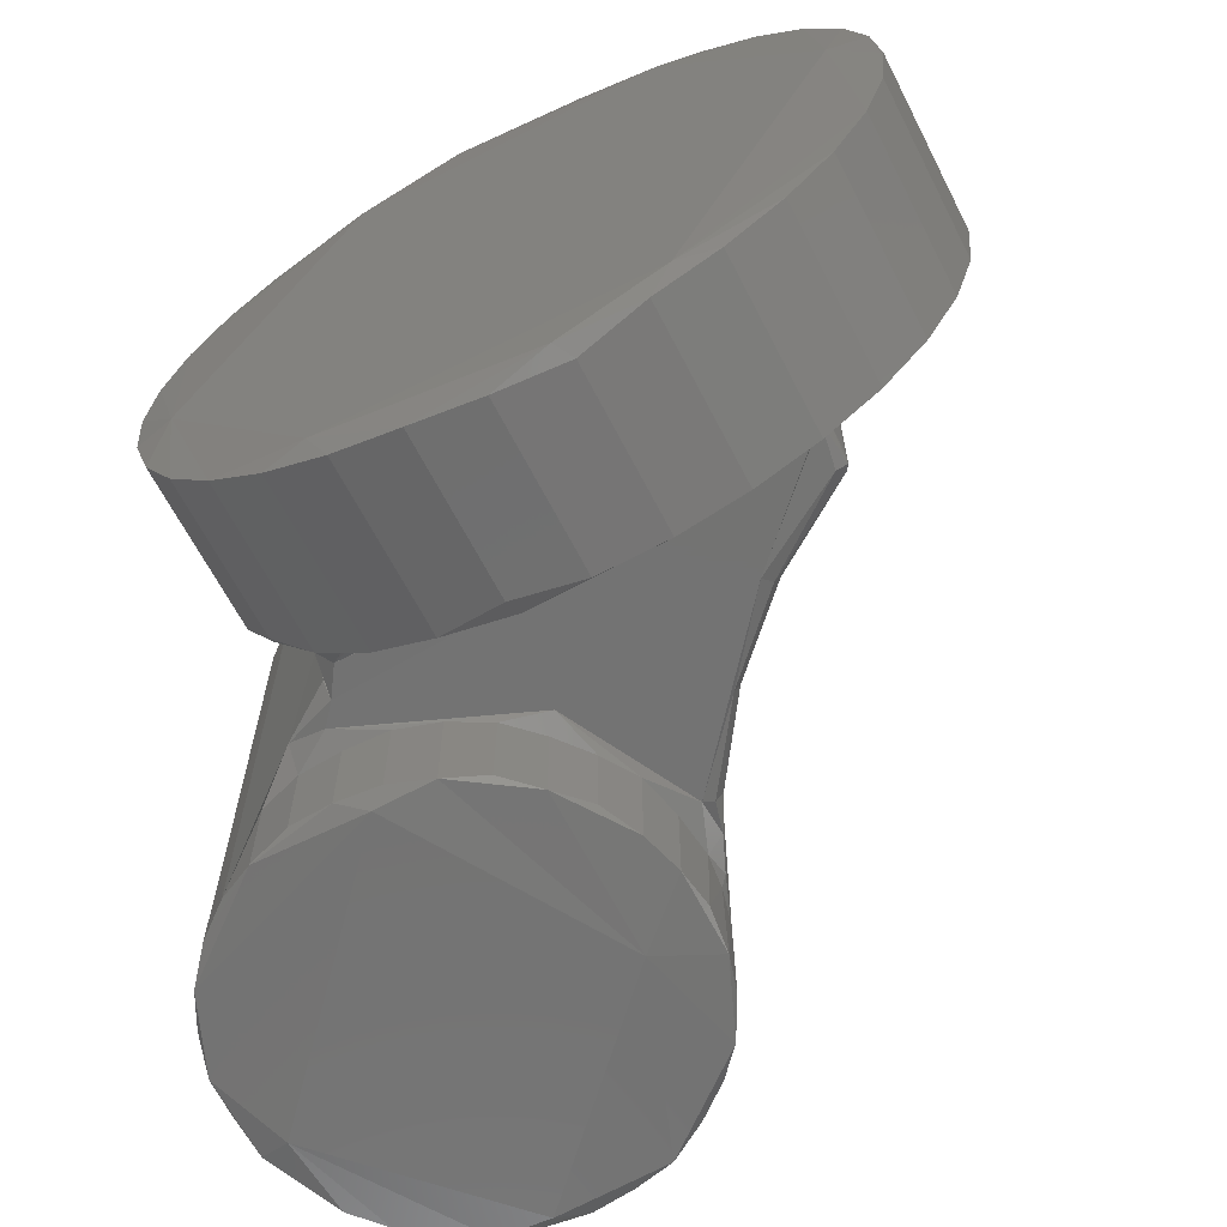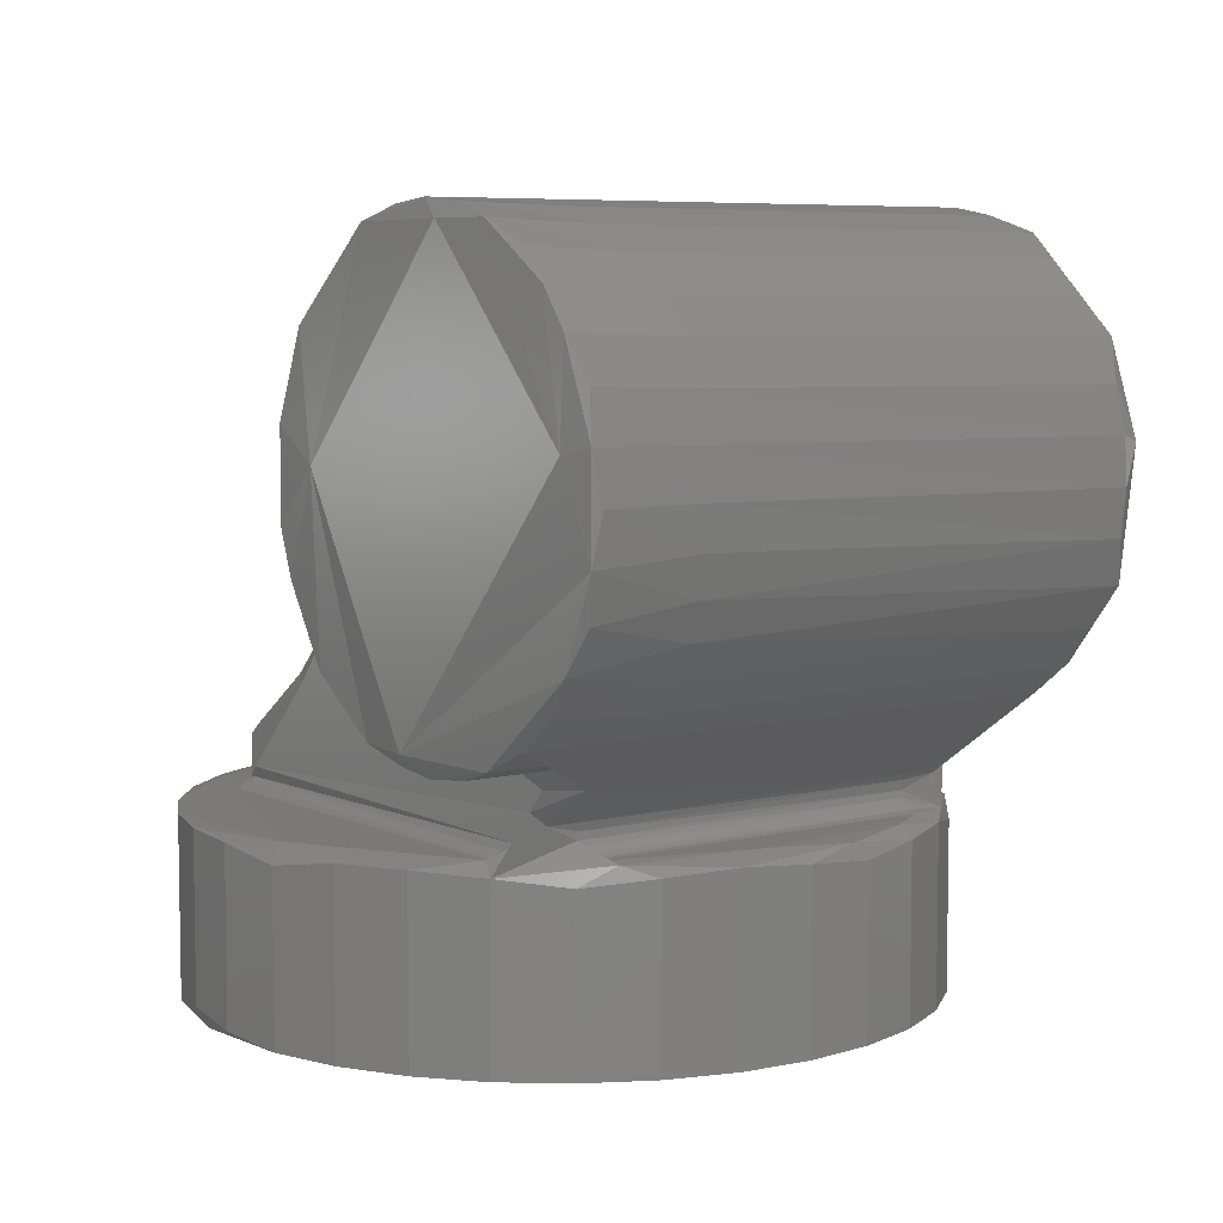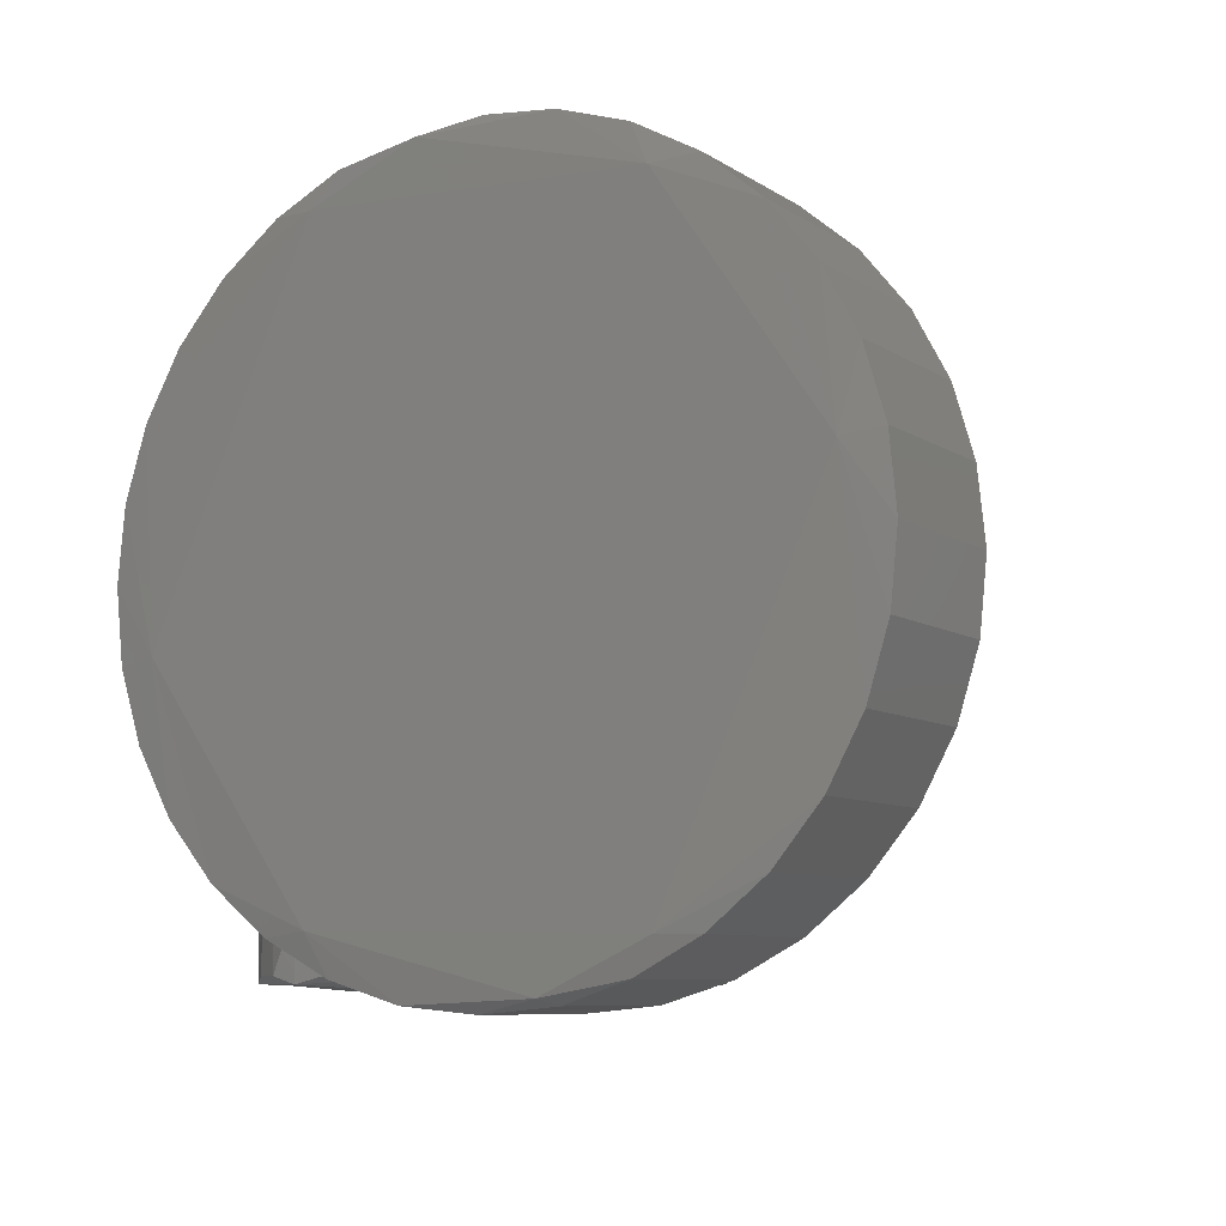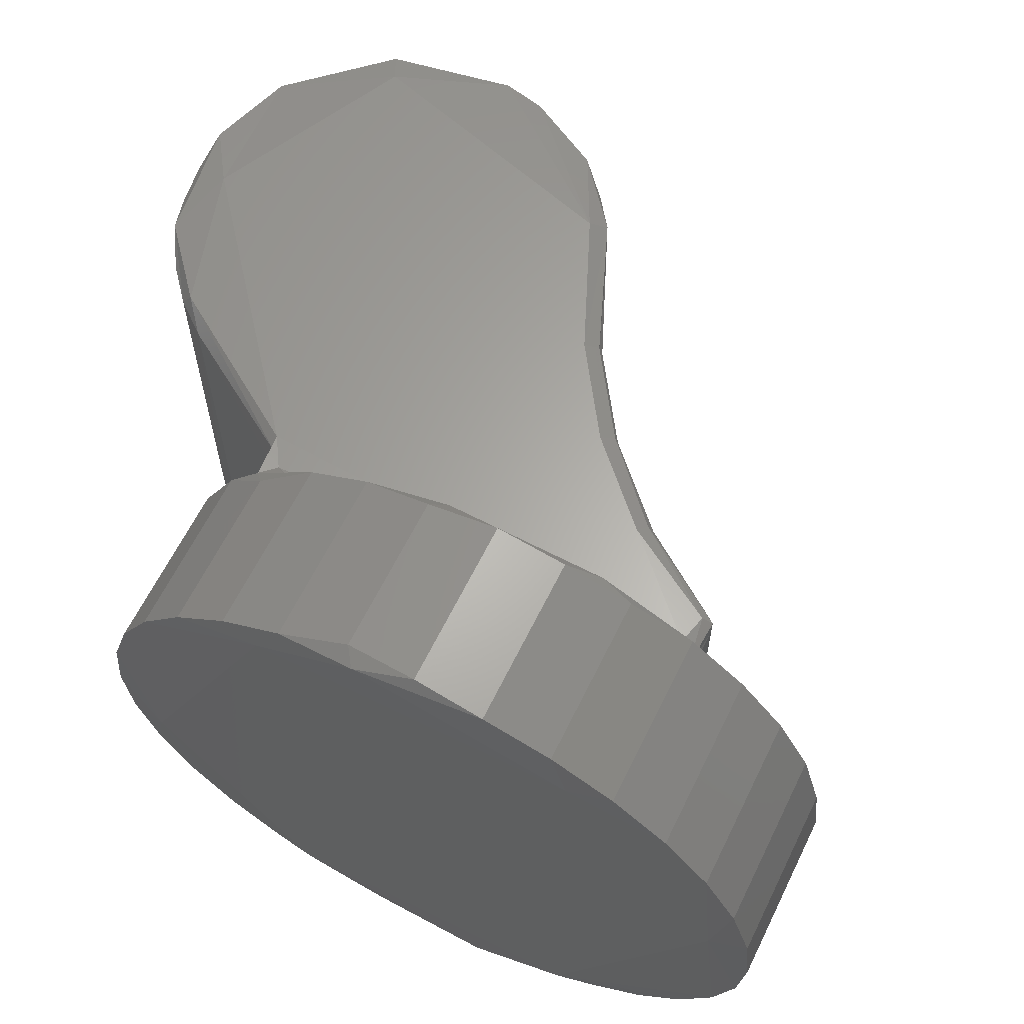
<metadata>
{"format":"stl","ext":"stl","renderer":"f3d","projection":"perspective","resolution":1024,"background":"white","views":[{"elev":-65.0,"azim":-152.8,"up":"+Y"},{"elev":6.6,"azim":53.7,"up":"+Z"},{"elev":-7.6,"azim":-150.9,"up":"+Y"},{"elev":63.2,"azim":-153.8,"up":"+Y"}]}
</metadata>
<code>
# stl→obj: 252 verts, 500 faces
v 0.08712 -0.05616 0.06799
v 0.07206 -0.06 0.06146
v 0.07259 -0.05587 0.05801
v 0.07669 -0.06 0.06702
v 0.07179 -0.04735 0.05382
v 0.07206 0.06 0.06146
v 0.07106 0.05786 0.05797
v 0.07095 0.06116 0.04927
v 0.114 0.0595 0.08905
v 0.07668 0.04712 0.05
v 0.07899 0.05278 0.04774
v 0.07449 0.04712 0.05053
v 0.07304 0.04712 0.05161
v 0.07207 0.04712 0.05313
v 0.0717 0.04712 0.0549
v 0.07238 0.04712 0.0575
v 0.07391 0.04712 0.05916
v 0.07177 -0.04712 0.0558
v 0.07248 -0.04712 0.05232
v 0.07371 -0.04712 0.051
v 0.07534 -0.04712 0.05021
v 0.07668 -0.04712 0.05
v 0.08175 -0.04325 0.0495
v 0.06728 -0.06707 0.04702
v 0.08436 0.03546 0.0499
v 0.09208 0.01476 0.04934
v 0.08774 -0.00808 0.05
v -0.02752 0.08815 0.04969
v -0.03884 0.07989 0.05
v 0.01443 0.09027 0.04999
v -0.06717 0.06718 0.04791
v -0.07164 0.05252 0.05
v 0.06718 0.06718 0.045
v 0.05279 0.07898 0.04796
v 0.06225 0.065 0.05
v -0.08776 0.03636 0.04799
v -0.0883 0.0174 0.05
v -0.095 9.561e-06 0.04792
v -0.09317 0.01854 0.0475
v 0.095 -2.833e-06 0.04669
v 0.09317 0.01853 0.045
v 0.08777 0.03635 0.04669
v 0.03636 0.08776 0.0479
v 0.01854 0.09317 0.04669
v 6.99e-06 0.095 0.0475
v -0.01853 0.09317 0.04669
v -0.03635 0.08777 0.04669
v -0.05277 0.07899 0.04791
v -0.07898 0.05279 0.04791
v -0.08777 -0.03635 0.04792
v -0.06624 -0.05919 0.05
v -0.05279 -0.07898 0.04791
v 0.01766 -0.09 0.04999
v 0.05277 -0.07899 0.04797
v 0.06225 -0.065 0.05
v 0.09317 -0.01854 0.04788
v -0.09317 -0.01852 0.04792
v -0.07899 -0.05277 0.04791
v -0.06718 -0.06717 0.04791
v -0.03636 -0.08776 0.04791
v -0.01854 -0.09317 0.04791
v -6.99e-06 -0.095 0.0475
v 0.01853 -0.09317 0.045
v 0.03635 -0.08777 0.0479
v 0.07899 -0.05278 0.045
v 0.08777 -0.03636 0.04669
v 0.1083 0.055 0.08208
v 0.1083 -0.0863 0.0821
v 0.02939 -0.06 0.08605
v -0.02484 -0.06 0.07824
v -0.048 -0.06 0.055
v 0.06697 -0.06014 0.05376
v 0.01084 -0.06 0.1216
v -0.004518 0.06 0.09887
v 0.0114 0.06 0.1226
v 0.1249 0.06 0.1268
v -0.02455 0.06 0.07849
v -0.048 0.06 0.055
v 0.06716 0.06021 0.05347
v 0.06812 0.0585 0.1916
v 0.09816 0.06 0.1791
v 0.0268 0.06 0.1585
v 0.06225 0.06289 0.05049
v 0.06225 0.06148 0.05148
v 0.06225 -0.06115 0.05184
v 0.06225 -0.06265 0.05061
v 0.06225 -0.06402 0.0501
v -0.048 -0.065 0.05
v -0.048 -0.06184 0.05115
v -0.048 -0.06061 0.05265
v -0.05182 -0.05897 0.05169
v -0.058 -0.055 0.05
v -0.05565 -0.0275 0.05061
v -0.05415 -5.722e-09 0.05184
v -0.05324 -5.722e-09 0.05356
v -0.053 -0.055 0.055
v -0.053 0.055 0.055
v -0.05214 0.05901 0.05003
v -0.048 0.06184 0.05115
v -0.048 0.06084 0.05222
v -0.053 -0.055 0.06216
v -0.05269 -0.05716 0.06389
v -0.0499 -0.05971 0.06306
v -0.053 0.055 0.06216
v -0.05276 0.05774 0.06385
v -0.04999 0.05964 0.06324
v 0.095 1.019e-05 0.002075
v 0.09317 -0.01852 0.002075
v 0.08321 -0.01681 0
v -0.09317 -0.01854 0.002075
v -0.095 -1.019e-05 0.002075
v -0.08321 0.01681 0
v -0.08776 -0.03636 0.002075
v -0.07898 -0.05279 0.002075
v -0.04222 -0.07899 0
v -0.06717 -0.06718 0.002075
v -0.05277 -0.07899 0.002075
v -0.03634 -0.08777 0.002075
v -0.01853 -0.09317 0.005
v -0.01536 -0.09163 0.0003319
v 2.808e-06 -0.095 0.003309
v 0.01854 -0.09317 0.002075
v 0.04141 -0.07747 0
v 0.03636 -0.08776 0.002075
v 0.05279 -0.07898 0.002075
v 0.06718 -0.06717 0.002075
v 0.07899 -0.05277 0.002075
v 0.08777 -0.03634 0.002075
v -0.09317 0.01852 0.002075
v 0.09317 0.01854 0.002075
v 0.08776 0.03636 0.002075
v 0.07898 0.05279 0.002075
v 0.04222 0.07899 0
v 0.06717 0.06718 0.002075
v 0.05277 0.07899 0.002075
v 0.03634 0.08777 0.002075
v 0.01853 0.09317 0.005
v 0.01536 0.09163 0.0003319
v -2.808e-06 0.095 0.003309
v -0.01854 0.09317 0.002075
v -0.04141 0.07747 0
v -0.03636 0.08776 0.002075
v -0.05279 0.07898 0.002075
v -0.06718 0.06717 0.002075
v -0.07899 0.05277 0.002075
v -0.08777 0.03634 0.002075
v -0.05046 -0.055 0.06651
v -0.05173 -0.05627 0.06554
v -0.02806 -0.055 0.08207
v -0.0269 -0.05893 0.08078
v -0.05046 0.055 0.06651
v -0.02777 0.055 0.08231
v -0.02667 0.0589 0.08103
v 0.02242 0.05758 0.1609
v 0.007722 0.05836 0.1244
v 0.01789 0.055 0.1504
v 0.007005 0.055 0.125
v -0.007807 0.05836 0.1013
v -0.008394 0.055 0.102
v 0.1171 0.055 0.08929
v 0.1245 0.055 0.09805
v 0.13 0.05842 0.108
v 0.135 0.055 0.1302
v 0.1336 0.055 0.1189
v 0.1336 0.05909 0.1401
v 0.1342 0.055 0.1416
v 0.1313 0.055 0.1527
v 0.1264 0.05828 0.1629
v 0.1112 0.055 0.1799
v 0.1196 0.055 0.1721
v 0.1015 0.05842 0.1858
v 0.07952 0.055 0.1918
v 0.09077 0.055 0.1899
v 0.05694 0.05828 0.1892
v 0.03694 0.05829 0.1784
v 0.04642 0.055 0.1848
v 0.02884 0.055 0.1703
v 0.0172 -0.06388 0.1483
v 0.01789 -0.065 0.1504
v 0.006465 -0.055 0.124
v -0.008868 -0.055 0.1014
v 0.01092 -0.05685 0.1326
v 0.01437 -0.0599 0.1407
v -0.007422 -0.05907 0.1006
v 0.008287 -0.05919 0.1233
v 0.1318 -0.06 0.1127
v 0.02236 -0.06 0.1608
v 0.02869 -0.06 0.1701
v 0.03667 -0.06 0.1782
v 0.046 -0.06 0.1845
v 0.05637 -0.06 0.189
v 0.06739 -0.06 0.1915
v 0.07869 -0.06 0.1919
v 0.08986 -0.06 0.1901
v 0.1005 -0.06 0.1863
v 0.1102 -0.06 0.1806
v 0.1187 -0.06 0.1731
v 0.1256 -0.06 0.1642
v 0.1308 -0.06 0.1541
v 0.1339 -0.06 0.1433
v 0.135 -0.06 0.132
v 0.1342 -0.06 0.1222
v 0.116 -0.06 0.08817
v 0.1226 -0.06 0.09544
v 0.1279 -0.06 0.1037
v 0.01494 -0.06324 0.1327
v 0.01572 -0.06417 0.1413
v 0.01953 -0.06196 0.1091
v 0.04153 -0.06201 0.08218
v 0.05203 -0.06201 0.07656
v 0.06327 -0.06195 0.07315
v 0.01616 -0.06405 0.1203
v 0.08681 -0.06301 0.07316
v 0.07496 -0.06376 0.072
v 0.02512 -0.06396 0.09865
v 0.03258 -0.06391 0.08957
v 0.09791 -0.06378 0.07654
v 0.1304 -0.08627 0.109
v 0.1248 -0.08828 0.0986
v 0.1175 -0.0863 0.08964
v 0.135 -0.0863 0.132
v 0.1338 -0.08831 0.1202
v 0.01501 -0.08631 0.132
v 0.01615 -0.0883 0.1204
v 0.01956 -0.08791 0.1091
v 0.02511 -0.0863 0.09867
v 0.0325 -0.0883 0.08968
v 0.04166 -0.0863 0.08212
v 0.05193 -0.0883 0.07663
v 0.06328 -0.08709 0.07316
v 0.07498 -0.08749 0.07201
v 0.0867 -0.0863 0.07315
v 0.09792 -0.08847 0.07657
v 0.02518 -0.08829 0.1654
v 0.03255 -0.08592 0.1744
v 0.01621 -0.08831 0.1438
v 0.01958 -0.08623 0.155
v 0.1338 -0.0883 0.1437
v 0.1304 -0.08629 0.155
v 0.1249 -0.08829 0.1654
v 0.1173 -0.08789 0.1745
v 0.1083 -0.08625 0.1819
v 0.09781 -0.08828 0.1875
v 0.08654 -0.08702 0.1909
v 0.07475 -0.08742 0.192
v 0.06305 -0.08698 0.1908
v 0.05159 -0.0884 0.1873
v 0.04151 -0.08607 0.1818
v 0.03216 -0.09 0.1351
v 0.1259 -0.09 0.142
v 0.08243 -0.08999 0.1876
v 0.06757 -0.08999 0.07643
f 1 2 3
f 2 1 4
f 2 5 3
f 6 7 8
f 6 9 7
f 10 11 8
f 10 8 12
f 12 8 13
f 13 8 14
f 14 8 15
f 15 8 7
f 15 7 16
f 16 7 17
f 17 3 16
f 16 3 18
f 16 18 15
f 15 18 5
f 15 5 14
f 14 5 19
f 14 19 13
f 13 19 20
f 13 20 12
f 12 20 21
f 12 21 10
f 10 21 22
f 21 23 22
f 23 21 5
f 5 21 20
f 5 20 19
f 5 18 3
f 23 5 24
f 24 5 2
f 10 25 11
f 26 25 27
f 28 29 30
f 31 32 29
f 8 11 33
f 33 34 8
f 8 34 35
f 35 34 30
f 36 37 32
f 38 37 39
f 40 41 26
f 41 42 26
f 26 42 25
f 42 11 25
f 34 43 30
f 43 44 30
f 44 45 30
f 45 46 28
f 45 28 30
f 46 47 28
f 47 48 28
f 28 48 29
f 48 31 29
f 31 49 32
f 49 36 32
f 37 36 39
f 22 23 27
f 50 51 37
f 52 53 51
f 54 24 55
f 54 55 53
f 26 27 56
f 26 56 40
f 38 57 37
f 57 50 37
f 50 58 51
f 58 59 51
f 59 52 51
f 52 60 53
f 60 61 53
f 61 62 53
f 62 63 53
f 63 64 53
f 64 54 53
f 23 24 65
f 65 66 23
f 66 56 23
f 23 56 27
f 10 22 27
f 10 27 25
f 67 17 7
f 9 67 7
f 67 68 17
f 17 68 1
f 17 1 3
f 69 70 4
f 70 71 2
f 70 2 4
f 2 71 72
f 2 72 24
f 70 69 73
f 74 75 76
f 74 76 6
f 74 6 77
f 77 6 78
f 6 8 79
f 6 79 78
f 80 81 82
f 82 81 76
f 82 76 75
f 79 8 35
f 79 35 83
f 79 83 84
f 72 85 86
f 72 86 87
f 72 87 55
f 72 55 24
f 88 55 87
f 87 86 89
f 89 86 85
f 89 85 90
f 90 85 72
f 91 88 87
f 91 87 89
f 91 89 90
f 91 90 72
f 91 72 71
f 92 91 93
f 93 91 94
f 94 91 95
f 95 91 96
f 92 88 91
f 96 97 95
f 98 92 93
f 98 93 94
f 98 94 95
f 98 95 97
f 35 98 83
f 83 98 99
f 99 98 100
f 100 98 79
f 79 98 78
f 84 99 100
f 100 79 84
f 83 99 84
f 51 53 55
f 51 55 88
f 51 88 92
f 92 32 37
f 92 37 51
f 32 92 98
f 32 98 29
f 29 98 35
f 29 35 30
f 101 96 102
f 102 96 91
f 102 91 103
f 103 91 70
f 70 91 71
f 97 104 98
f 98 104 105
f 98 105 106
f 98 106 78
f 78 106 77
f 104 97 101
f 101 97 96
f 107 108 109
f 110 111 112
f 113 110 112
f 114 113 115
f 115 113 112
f 116 114 115
f 117 116 115
f 118 117 115
f 119 118 120
f 120 118 115
f 121 119 120
f 122 121 120
f 122 120 123
f 124 122 123
f 125 124 123
f 126 125 123
f 127 126 109
f 109 126 123
f 128 127 109
f 108 128 109
f 111 129 112
f 130 107 109
f 131 130 109
f 132 131 133
f 133 131 109
f 134 132 133
f 135 134 133
f 136 135 133
f 137 136 138
f 138 136 133
f 139 137 138
f 140 139 138
f 140 138 141
f 142 140 141
f 143 142 141
f 144 143 141
f 145 144 112
f 112 144 141
f 146 145 112
f 129 146 112
f 111 38 129
f 129 38 39
f 129 39 146
f 146 39 36
f 146 36 145
f 145 36 49
f 145 49 144
f 144 49 31
f 144 31 143
f 143 31 48
f 143 48 142
f 142 48 47
f 142 47 140
f 140 47 46
f 140 46 139
f 139 46 45
f 139 45 137
f 137 45 44
f 137 44 136
f 136 44 43
f 136 43 135
f 135 43 34
f 135 34 134
f 134 34 33
f 134 33 132
f 132 33 11
f 132 11 131
f 131 11 42
f 131 42 130
f 130 42 41
f 130 41 107
f 107 41 40
f 107 40 108
f 108 40 56
f 108 56 128
f 128 56 66
f 128 66 127
f 127 66 65
f 127 65 126
f 126 65 24
f 126 24 125
f 125 24 54
f 125 54 124
f 124 54 64
f 124 64 122
f 122 64 63
f 122 63 121
f 121 63 62
f 121 62 119
f 119 62 61
f 119 61 118
f 118 61 60
f 118 60 117
f 117 60 52
f 117 52 116
f 116 52 59
f 116 59 114
f 114 59 58
f 114 58 113
f 113 58 50
f 113 50 110
f 110 50 57
f 110 57 111
f 111 57 38
f 115 123 120
f 123 115 109
f 109 115 112
f 109 112 133
f 133 112 141
f 133 141 138
f 147 148 149
f 101 102 105
f 148 102 103
f 148 103 150
f 147 151 148
f 148 105 102
f 101 105 104
f 151 152 105
f 151 105 148
f 105 153 106
f 82 75 154
f 154 75 155
f 154 155 156
f 156 155 157
f 77 106 153
f 152 153 105
f 74 77 158
f 158 77 153
f 158 153 152
f 158 152 159
f 75 74 155
f 155 74 158
f 155 158 157
f 157 158 159
f 160 67 9
f 161 160 162
f 162 160 9
f 162 9 76
f 76 9 6
f 163 164 165
f 165 164 162
f 165 162 76
f 166 163 165
f 167 166 165
f 168 167 165
f 168 165 76
f 81 168 76
f 169 170 171
f 171 170 168
f 171 168 81
f 172 173 80
f 80 173 171
f 80 171 81
f 174 80 82
f 175 176 174
f 175 174 82
f 154 177 175
f 154 175 82
f 156 178 179
f 180 157 159
f 180 159 181
f 157 180 182
f 157 182 183
f 157 183 178
f 157 178 156
f 181 159 149
f 149 159 152
f 149 152 147
f 147 152 151
f 180 181 184
f 180 184 185
f 70 73 184
f 184 73 185
f 149 148 150
f 150 103 70
f 181 149 184
f 184 149 150
f 184 150 70
f 164 186 162
f 156 179 154
f 154 179 187
f 154 187 177
f 177 187 188
f 177 188 175
f 175 188 189
f 175 189 176
f 176 189 190
f 176 190 174
f 174 190 191
f 174 191 80
f 80 191 192
f 80 192 172
f 172 192 193
f 172 193 173
f 173 193 194
f 173 194 171
f 171 194 195
f 171 195 169
f 169 195 196
f 169 196 170
f 170 196 197
f 170 197 168
f 168 197 198
f 168 198 167
f 167 198 199
f 167 199 166
f 166 199 200
f 166 200 163
f 163 200 201
f 163 201 164
f 164 201 202
f 164 202 186
f 68 67 203
f 203 67 160
f 203 160 204
f 204 160 161
f 204 161 205
f 205 161 162
f 205 162 186
f 182 180 185
f 182 185 73
f 182 73 206
f 179 178 207
f 207 178 183
f 207 183 206
f 206 183 182
f 208 206 73
f 208 73 69
f 69 4 209
f 209 4 210
f 210 4 211
f 206 208 212
f 211 4 213
f 211 213 214
f 208 69 215
f 69 209 215
f 215 209 216
f 217 1 68
f 1 217 213
f 1 213 4
f 218 219 205
f 203 220 68
f 201 221 202
f 202 221 222
f 202 222 186
f 186 222 218
f 186 218 205
f 220 203 219
f 219 203 204
f 219 204 205
f 223 206 224
f 224 206 212
f 224 212 225
f 225 212 208
f 225 208 226
f 226 208 215
f 226 215 227
f 227 215 216
f 227 216 228
f 228 216 209
f 228 209 229
f 229 209 210
f 229 210 230
f 230 210 211
f 230 211 231
f 231 211 214
f 231 214 232
f 232 214 213
f 232 213 233
f 233 213 217
f 233 217 68
f 234 235 188
f 206 223 207
f 207 223 236
f 207 236 179
f 179 236 237
f 179 237 187
f 187 237 234
f 187 234 188
f 221 201 238
f 238 201 200
f 238 200 239
f 239 200 199
f 239 199 240
f 240 199 198
f 240 198 241
f 241 198 197
f 241 197 242
f 242 197 196
f 242 196 243
f 243 196 195
f 243 195 244
f 244 195 194
f 244 194 245
f 245 194 193
f 245 193 246
f 246 193 192
f 246 192 247
f 247 192 191
f 247 191 248
f 248 191 190
f 248 190 235
f 235 190 189
f 235 189 188
f 224 249 236
f 224 236 223
f 240 250 238
f 240 238 239
f 241 250 240
f 251 250 243
f 243 250 241
f 243 241 242
f 251 243 244
f 245 251 244
f 249 251 247
f 247 251 245
f 247 245 246
f 234 249 247
f 234 247 235
f 235 247 248
f 236 249 234
f 236 234 237
f 238 250 222
f 238 222 221
f 225 249 224
f 227 249 225
f 227 225 226
f 252 249 229
f 229 249 227
f 229 227 228
f 252 229 230
f 231 252 230
f 233 252 231
f 233 231 232
f 219 252 233
f 219 233 220
f 220 233 68
f 250 252 222
f 222 252 219
f 222 219 218
f 251 249 250
f 250 249 252

</code>
